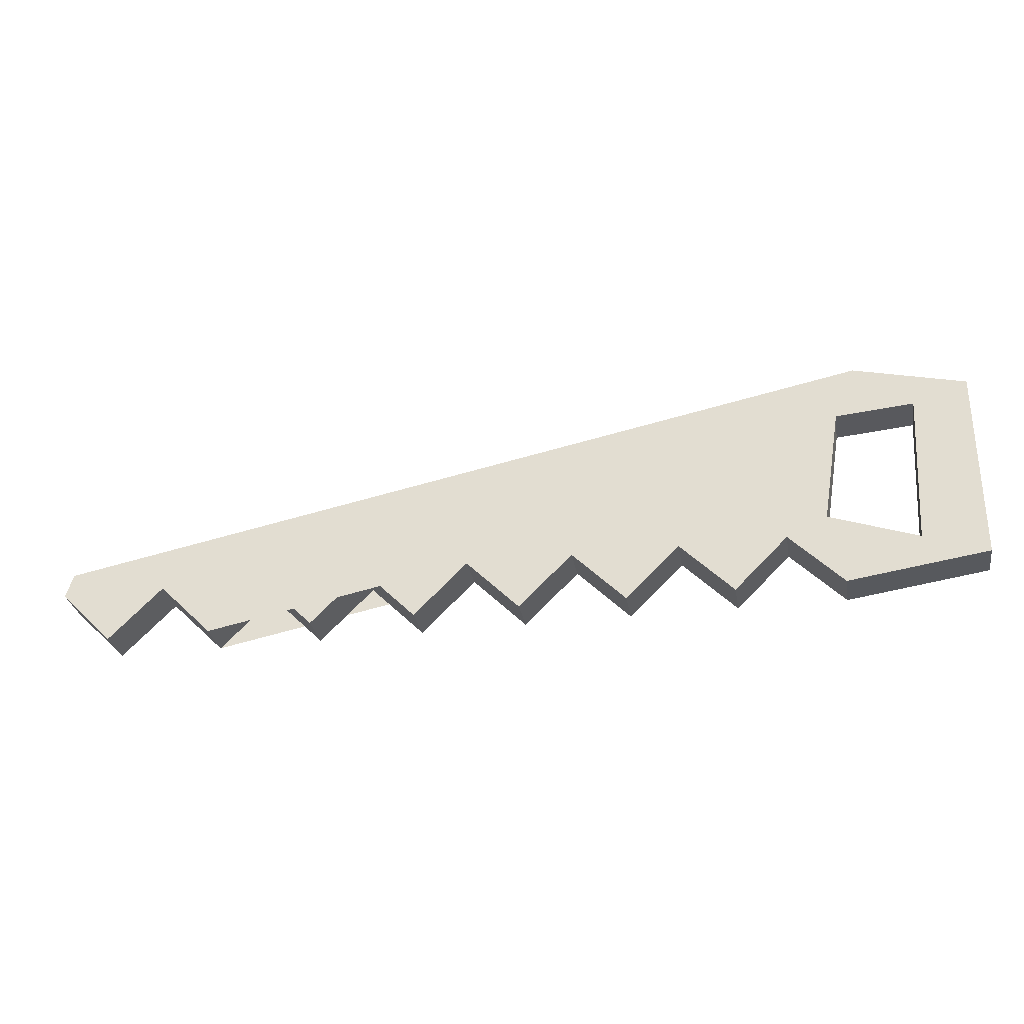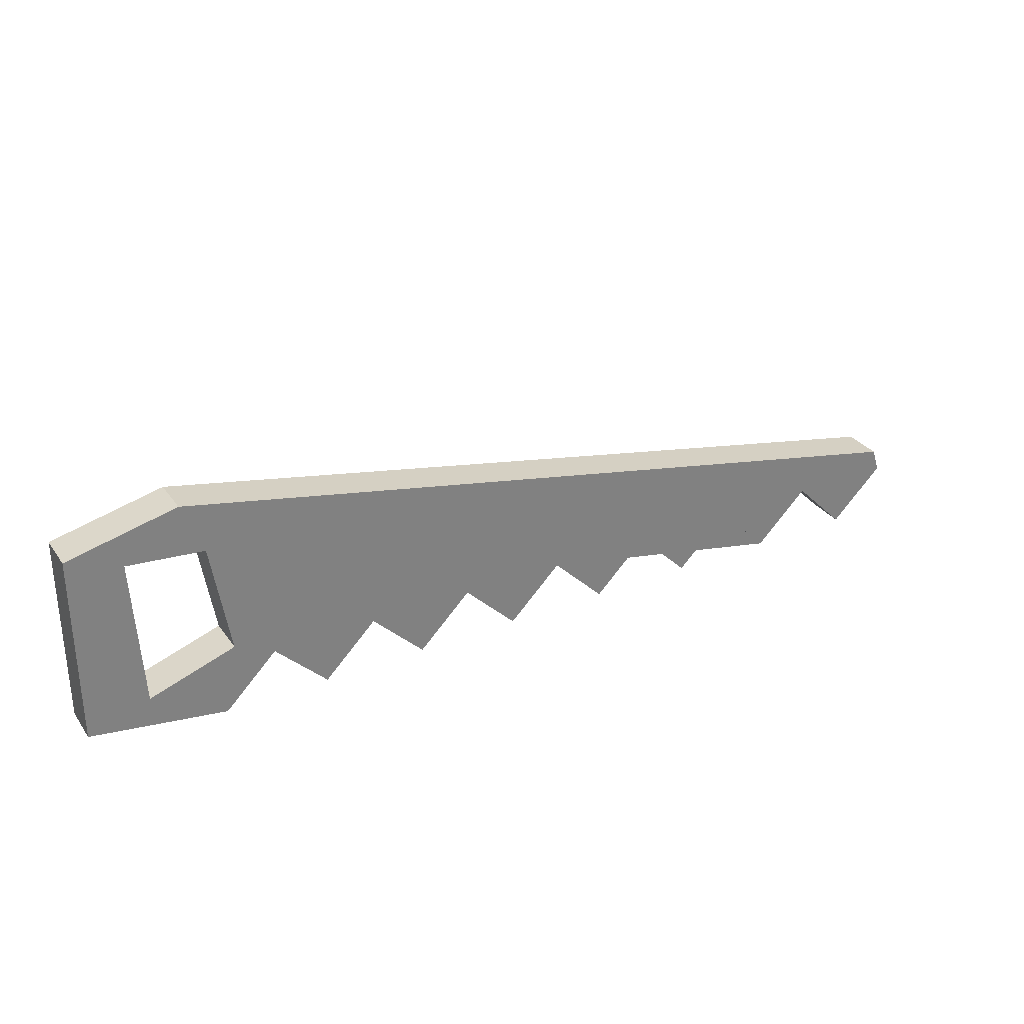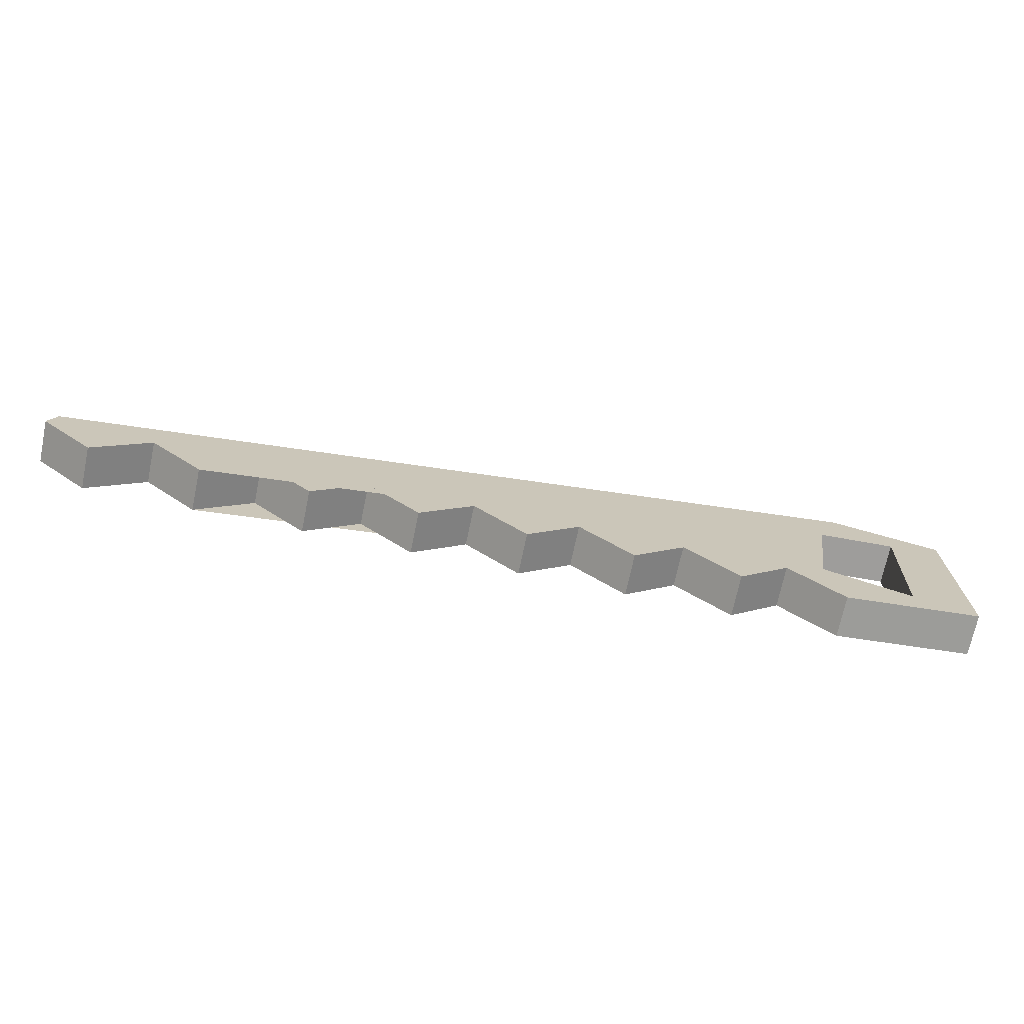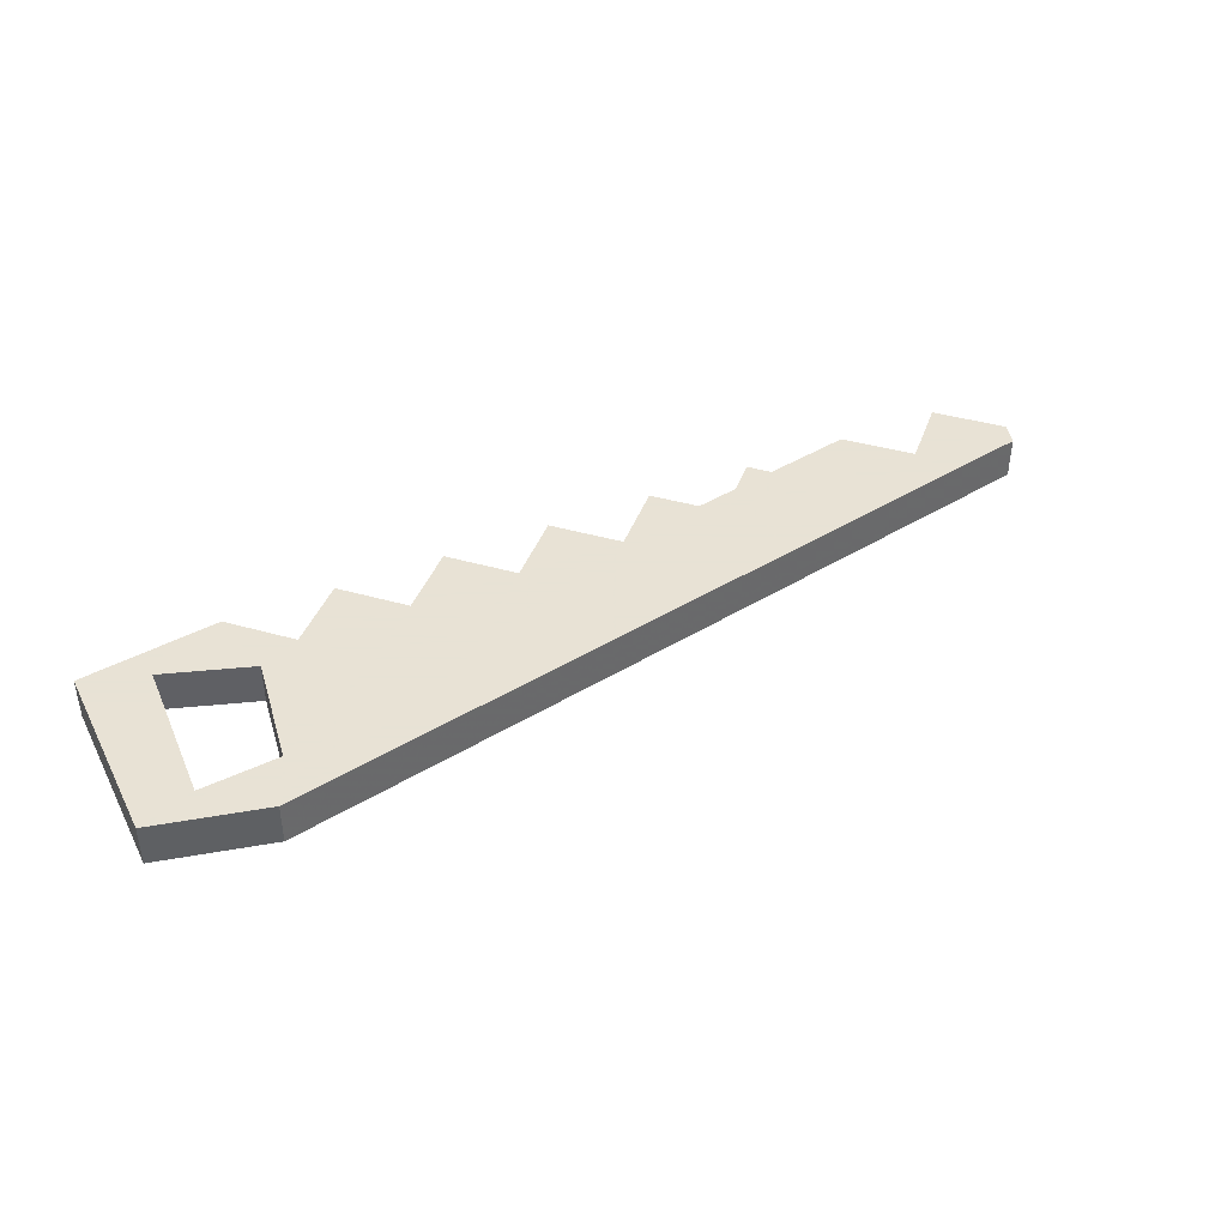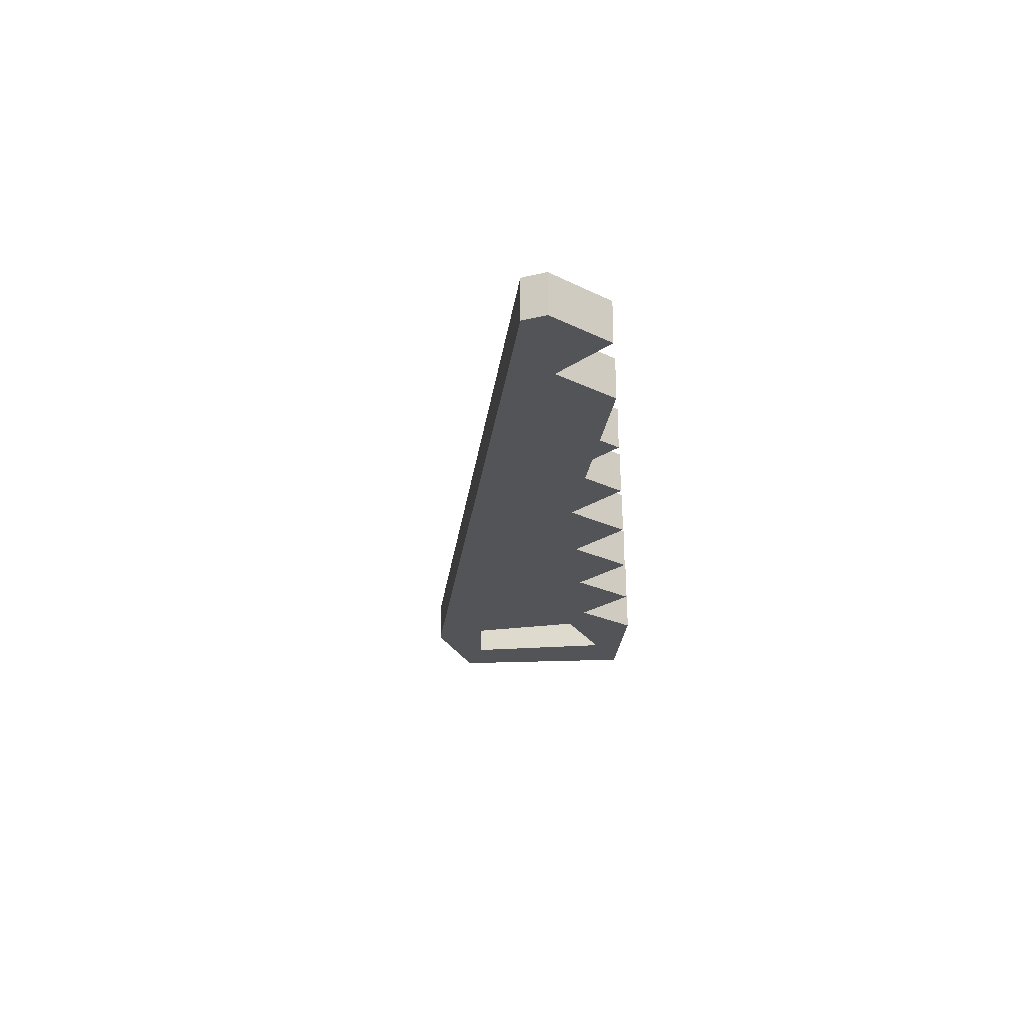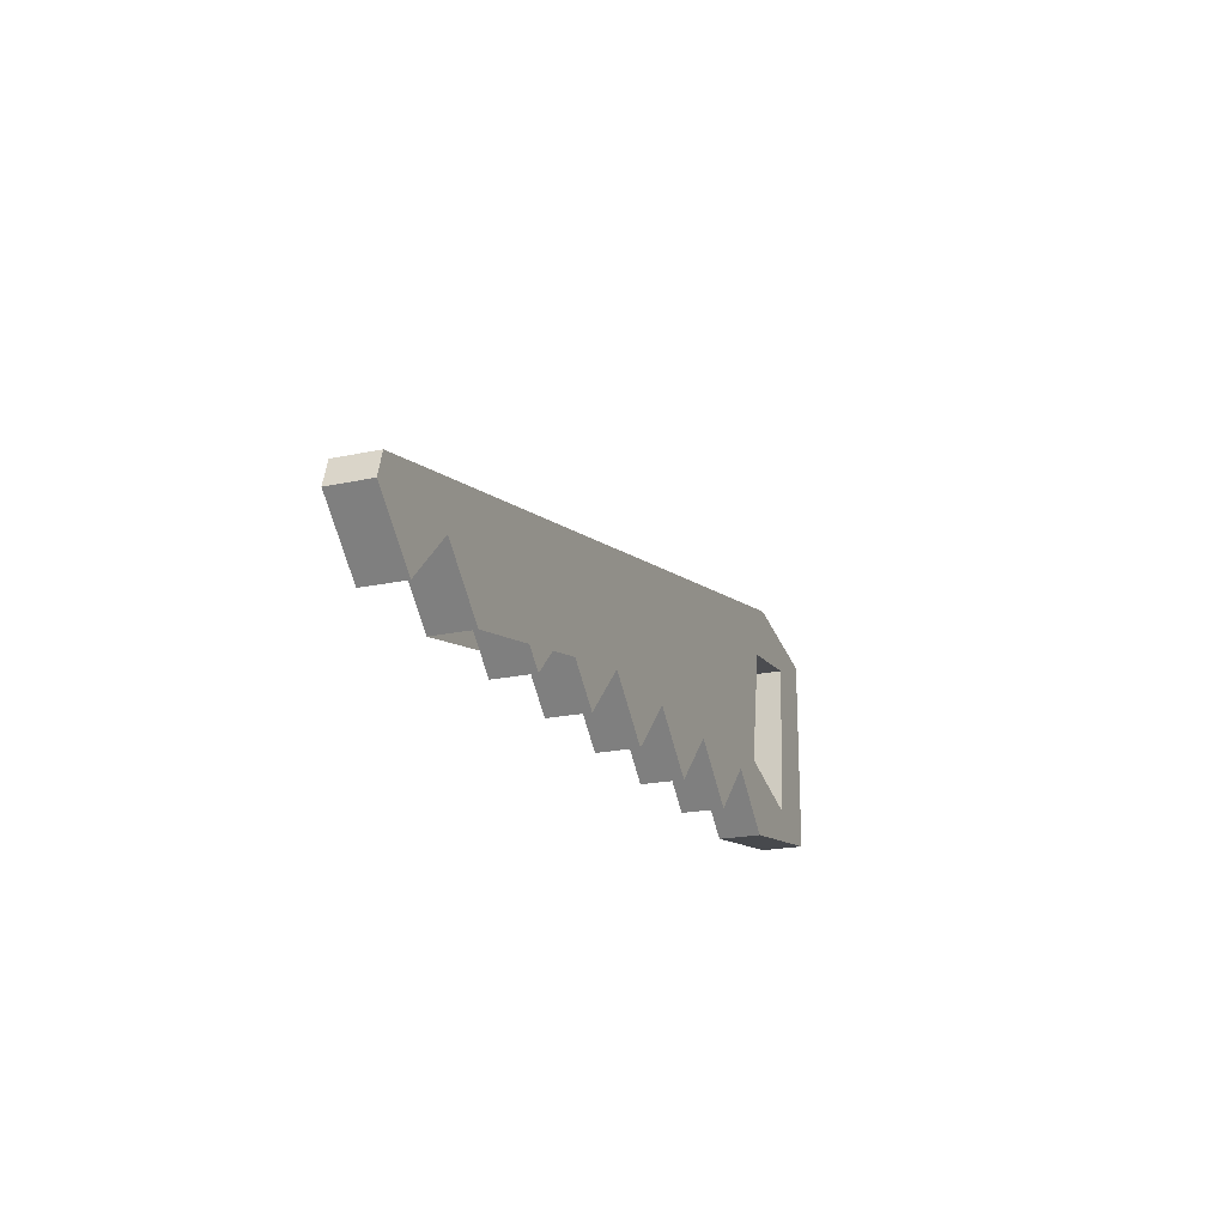
<metadata>
{"format":"obj","ext":"obj","renderer":"f3d","projection":"perspective","resolution":1024,"background":"white","views":[{"elev":-29.7,"azim":9.9,"up":"+Y"},{"elev":30.8,"azim":150.8,"up":"+Y"},{"elev":-71.3,"azim":-11.8,"up":"+Y"},{"elev":40.6,"azim":154.3,"up":"+Z"},{"elev":-22.8,"azim":-85.5,"up":"+Z"},{"elev":-20.1,"azim":-68.1,"up":"+Y"}]}
</metadata>
<code>
o Plane
v -0.4456 0.01264 0.2617
v 0.1164 0.2 0.2617
v 0.7316 0.2598 0.2617
v 0.6327 0.3416 0.2617
v -0.07094 0.01264 0.2617
v 0.5622 0.04593 0.2617
v -0.8202 0.01264 0.2617
v 0.3037 0.01264 0.2617
v 0.02271 -0.08102 0.2617
v 0.5846 -0.08102 0.2617
v -0.1646 -0.08102 0.2617
v 0.595 0.2476 0.2617
v -0.1646 0.1063 0.2617
v 0.02271 0.1063 0.2617
v -0.7265 -0.08102 0.2617
v -0.8068 0.05405 0.2617
v -0.3519 -0.08102 0.2617
v 0.8279 0.2952 0.2617
v -0.5392 -0.08102 0.2617
v -0.3519 0.1063 0.2617
v 0.3973 -0.08102 0.2617
v 0.21 0.1063 0.2617
v 0.21 -0.08102 0.2617
v 0.3973 0.1063 0.2617
v -0.2583 0.01264 0.2617
v 0.491 0.01264 0.2617
v -0.6329 0.01264 0.2617
v 0.8285 -0.04483 0.2617
v 0.7171 -0.00677 0.2617
v 0.1164 0.01264 0.2617
v 0.3037 0.2 0.2617
v -0.4456 0.01264 0.3344
v 0.1164 0.2 0.3344
v 0.7316 0.2598 0.3344
v 0.6327 0.3416 0.3344
v -0.07094 0.01264 0.3344
v 0.5622 0.04593 0.3344
v -0.8202 0.01264 0.3344
v 0.3037 0.01264 0.3344
v 0.02271 -0.08102 0.3344
v 0.5846 -0.08102 0.3344
v -0.1646 -0.08102 0.3344
v 0.595 0.2476 0.3344
v -0.1646 0.1063 0.3344
v 0.02271 0.1063 0.3344
v -0.7265 -0.08102 0.3344
v -0.8068 0.05405 0.3344
v -0.3519 -0.08102 0.3344
v 0.8279 0.2952 0.3344
v -0.5392 -0.08102 0.3344
v -0.3519 0.1063 0.3344
v 0.3973 -0.08102 0.3344
v 0.21 0.1063 0.3344
v 0.21 -0.08102 0.3344
v 0.3973 0.1063 0.3344
v -0.2583 0.01264 0.3344
v 0.491 0.01264 0.3344
v -0.6329 0.01264 0.3344
v 0.8285 -0.04483 0.3344
v 0.7171 -0.00677 0.3344
v 0.1164 0.01264 0.3344
v 0.3037 0.2 0.3344
f 25 13 5 11
f 26 12 6 10
f 10 6 29 28
f 30 22 8 23
f 1 20 25 17
f 29 3 18 28
f 8 24 26 21
f 24 4 12 26
f 7 16 27 15
f 12 4 18 3
f 5 13 25 20 1 19 27 16 4 24 31 22 2 14
f 5 14 30 9
f 14 2 22 30
f 22 31 24 8
f 56 42 36 44
f 57 41 37 43
f 41 59 60 37
f 61 54 39 53
f 32 48 56 51
f 60 59 49 34
f 39 52 57 55
f 55 57 43 35
f 38 46 58 47
f 43 34 49 35
f 36 45 33 53 62 55 35 47 58 50 32 51 56 44
f 36 40 61 45
f 45 61 53 33
f 53 39 55 62
f 30 61 40 9
f 9 40 36 5
f 21 52 39 8
f 23 54 61 30
f 1 32 50 19
f 28 59 41 10
f 4 35 49 18
f 17 48 32 1
f 6 37 60 29
f 27 58 46 15
f 12 43 37 6
f 19 50 58 27
f 26 57 52 21
f 18 49 59 28
f 16 47 35 4
f 10 41 57 26
f 15 46 38 7
f 7 38 47 16
f 25 56 48 17
f 3 34 43 12
f 29 60 34 3
f 11 42 56 25
f 5 36 42 11
f 8 39 54 23

</code>
